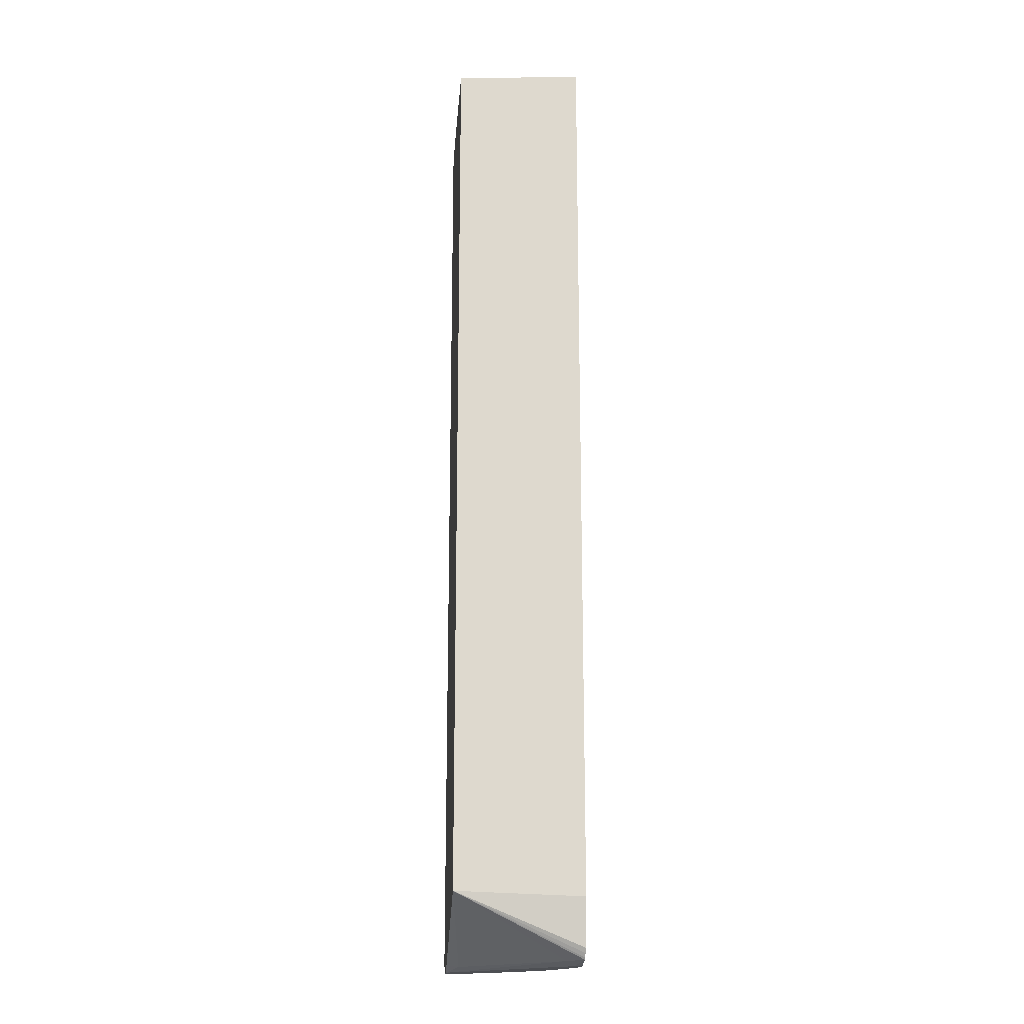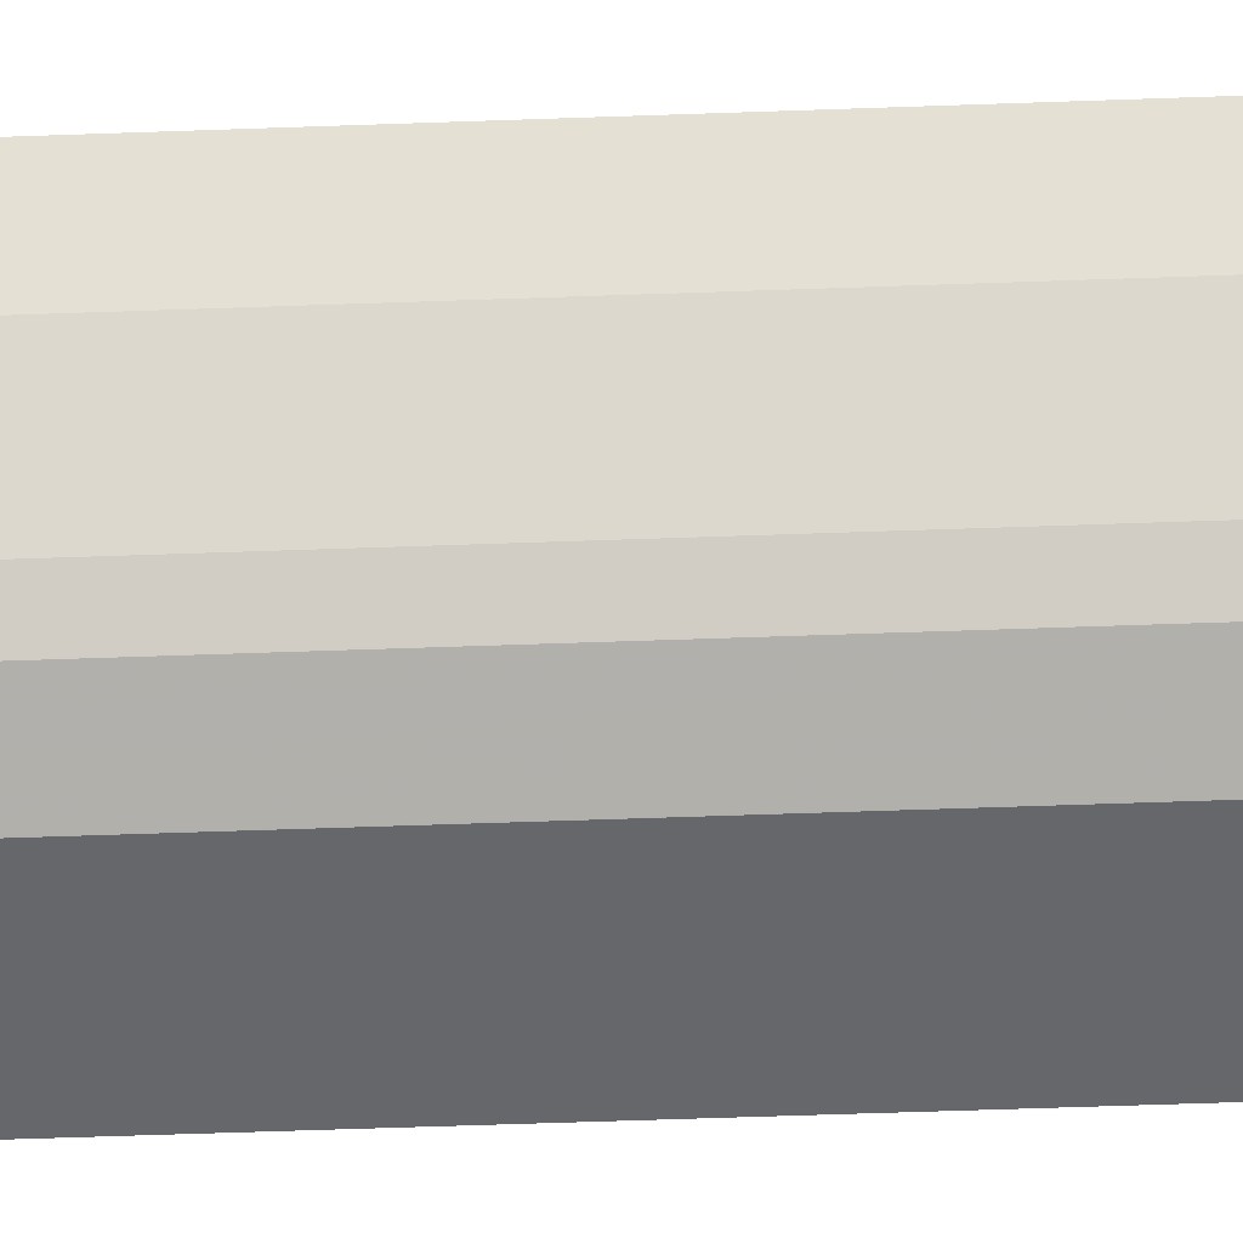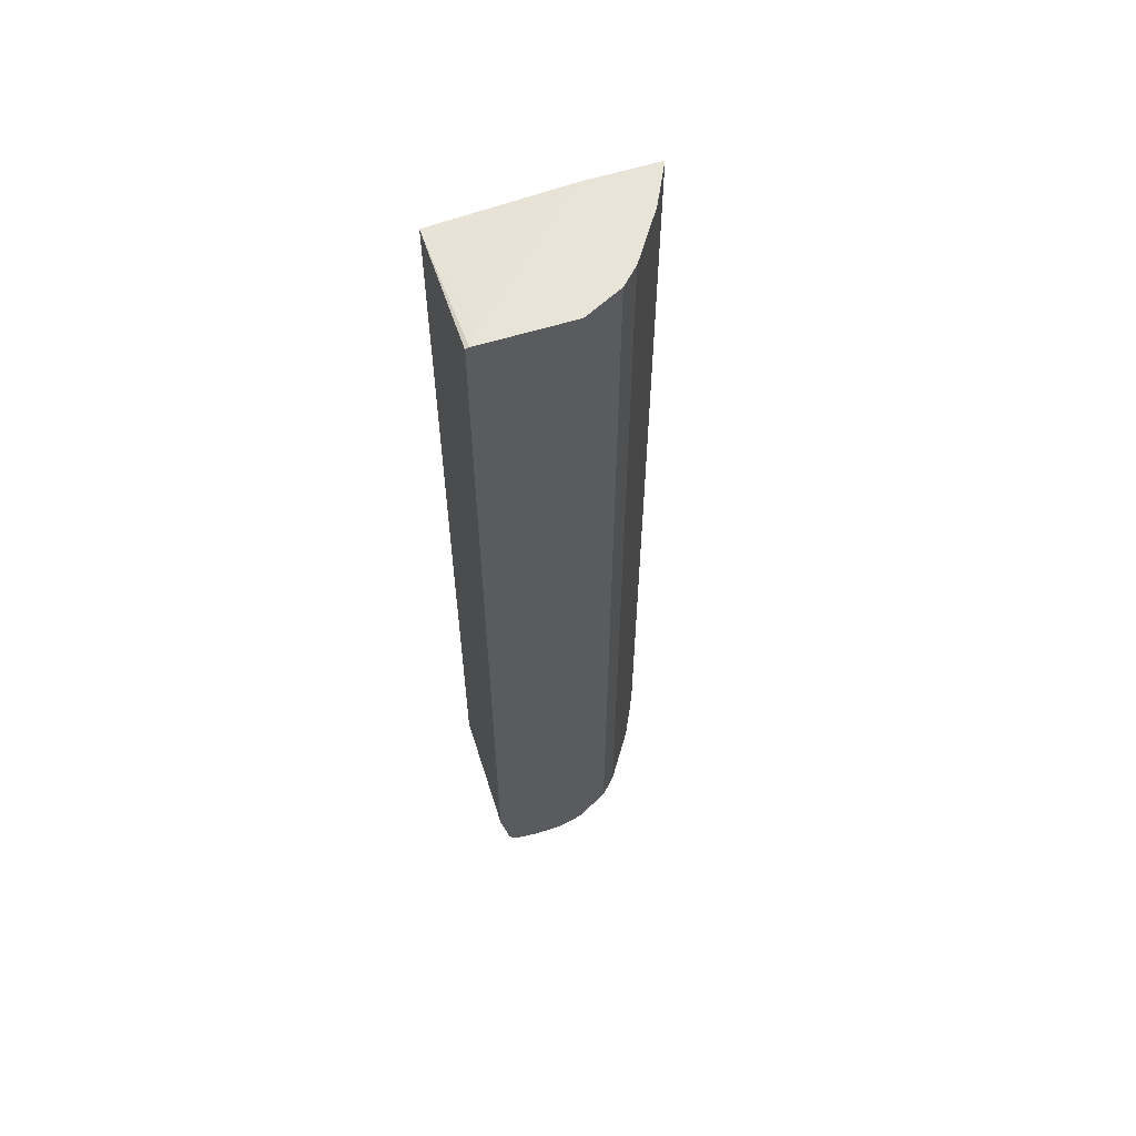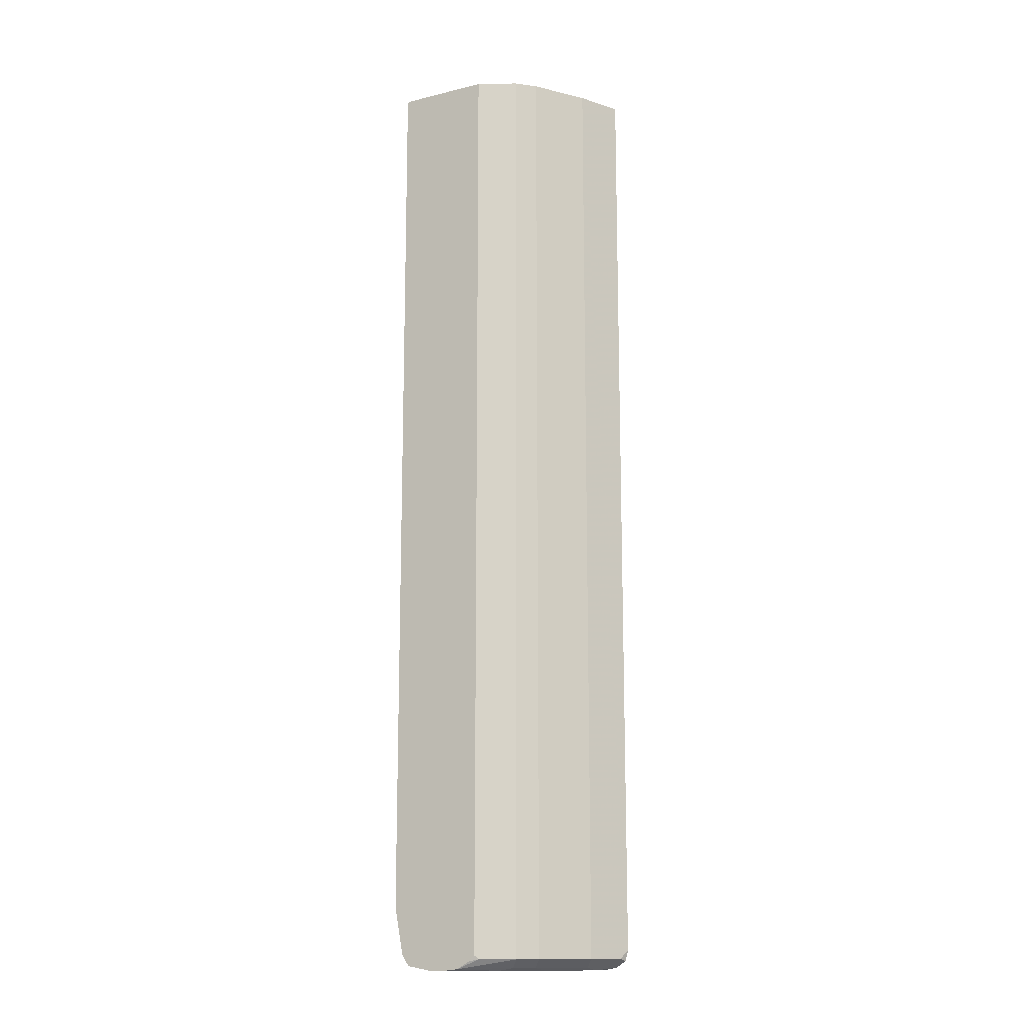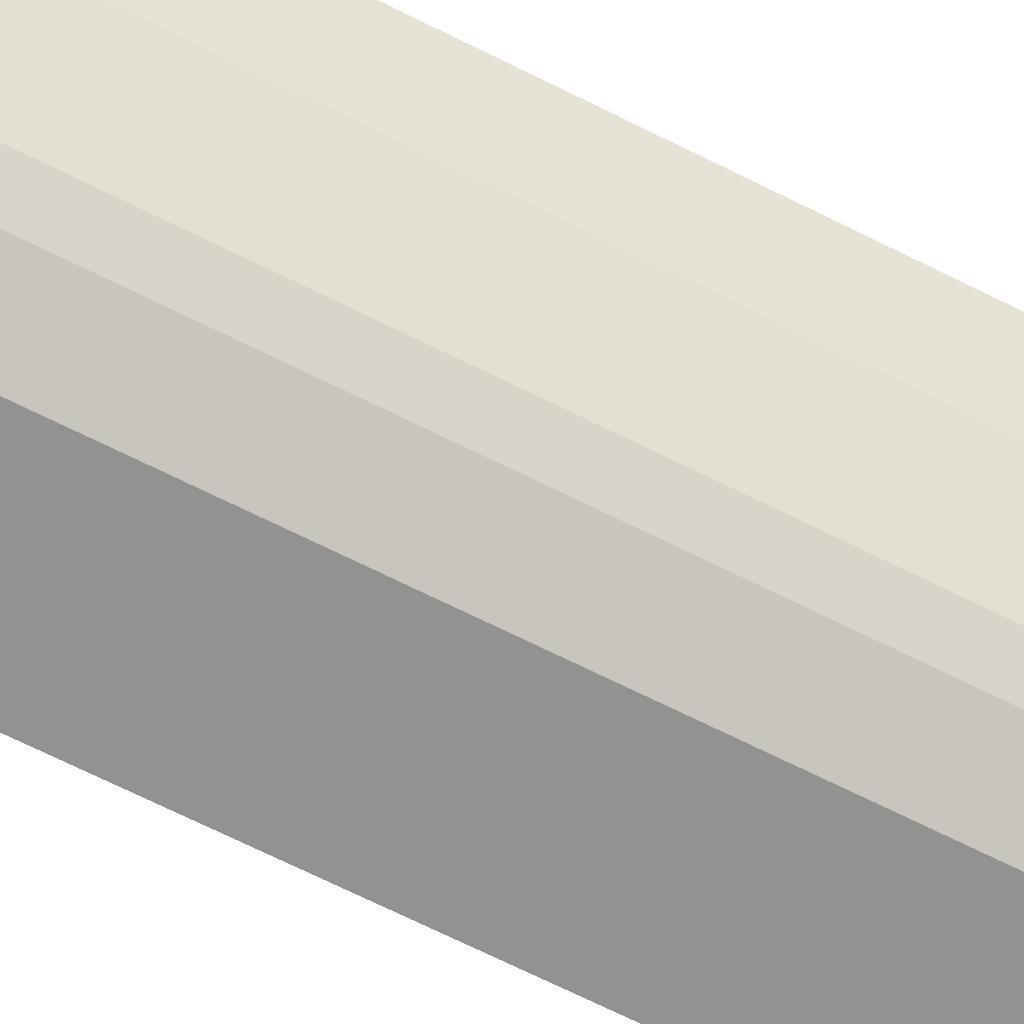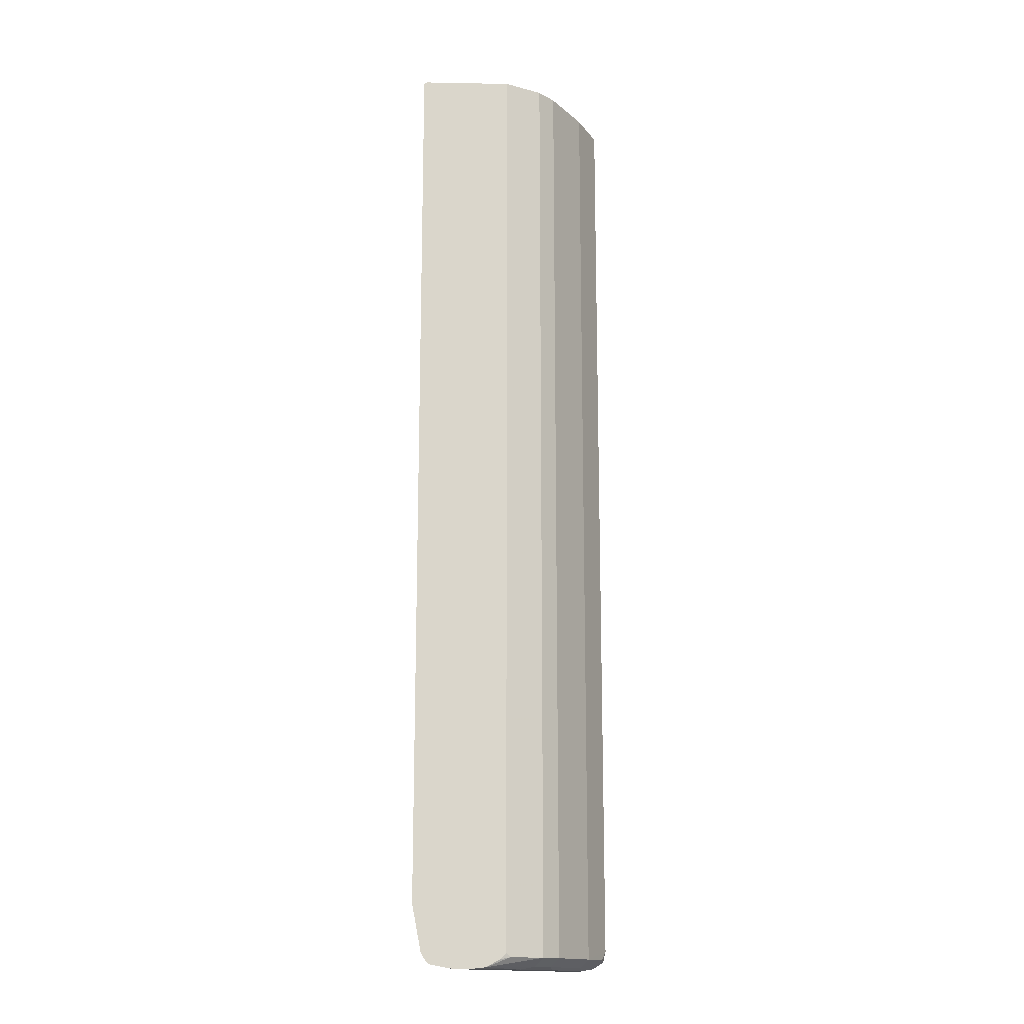
<metadata>
{"format":"obj","ext":"obj","renderer":"f3d","projection":"perspective","resolution":1024,"background":"white","views":[{"elev":-17.9,"azim":85.8,"up":"+Y"},{"elev":-52.2,"azim":-87.7,"up":"+Z"},{"elev":59.8,"azim":162.3,"up":"+Y"},{"elev":-13.9,"azim":-151.7,"up":"+Y"},{"elev":-66.3,"azim":-117.1,"up":"+Z"},{"elev":-15.7,"azim":177.8,"up":"+Y"}]}
</metadata>
<code>
v -0.4486 -0.6786 -0.118
v -0.4293 -0.6869 -0.1566
v -0.4445 -0.6869 -0.1263
v -0.4462 -0.6886 -0.118
v -0.4486 0.1753 -0.118
v -0.399 -0.6869 -0.202
v -0.4218 -0.6945 -0.149
v -0.4243 -0.6971 -0.1364
v -0.4319 -0.6895 -0.144
v -0.4293 0.1753 -0.1566
v -0.4371 -0.6947 -0.118
v -0.3856 0.1753 -0.118
v -0.3839 -0.6869 -0.2172
v -0.3763 -0.6945 -0.2096
v -0.3915 -0.6945 -0.1945
v -0.399 0.1753 -0.202
v -0.394 -0.6971 -0.1818
v -0.4243 -0.6971 -0.118
v -0.3715 0.1753 -0.129
v -0.2659 0.1666 -0.118
v -0.35 -0.6833 -0.2342
v -0.3536 -0.6869 -0.2324
v -0.332 -0.6956 -0.2342
v -0.3839 0.1753 -0.2172
v -0.3702 0.1753 -0.2241
v -0.3507 0.1753 -0.2338
v -0.3637 -0.6971 -0.2121
v -0.4091 -0.6971 -0.118
v -0.2806 0.1753 -0.2199
v -0.2659 0.174 -0.2341
v -0.2691 0.1753 -0.2342
v -0.2659 -0.6364 -0.118
v -0.3445 -0.6887 -0.2342
v -0.35 0.1753 -0.2342
v -0.3182 -0.6971 -0.2342
v -0.3334 -0.6971 -0.2273
v -0.3031 -0.6971 -0.2273
v -0.2955 -0.6932 -0.2197
v -0.3864 -0.6932 -0.1288
v -0.3951 -0.6915 -0.118
v -0.2659 0.1736 -0.2342
v -0.2811 -0.6931 -0.2342
v -0.2796 -0.6914 -0.2342
v -0.2769 -0.6877 -0.2342
v -0.2742 -0.6833 -0.2342
v -0.2659 -0.6404 -0.2342
v -0.3031 -0.6971 -0.2342
f 21 41 46
f 21 31 41
f 21 34 31
f 21 26 34
f 21 33 22
f 20 41 30
f 20 46 41
f 20 32 46
f 20 31 29
f 19 20 29
f 14 17 15
f 14 27 17
f 13 26 21
f 13 25 26
f 13 24 25
f 13 23 14
f 13 22 23
f 21 46 45
f 13 21 22
f 20 30 31
f 14 23 27
f 23 36 27
f 21 44 43
f 12 20 19
f 32 45 46
f 32 44 45
f 32 43 44
f 32 42 43
f 32 38 42
f 32 39 38
f 32 40 39
f 30 41 31
f 28 39 40
f 28 38 39
f 28 37 38
f 23 35 36
f 22 33 23
f 21 23 33
f 21 35 23
f 21 47 35
f 21 42 47
f 21 43 42
f 21 45 44
f 8 18 11
f 4 9 8
f 8 37 28
f 2 4 3
f 2 9 4
f 2 8 9
f 2 7 8
f 2 15 7
f 2 6 15
f 1 10 2
f 1 5 10
f 1 12 5
f 1 20 12
f 1 32 20
f 1 40 32
f 1 28 40
f 1 18 28
f 1 11 18
f 1 4 11
f 1 3 4
f 1 2 3
f 37 47 42
f 2 10 16
f 8 28 18
f 2 16 6
f 5 12 19
f 8 47 37
f 8 35 47
f 8 36 35
f 8 27 36
f 8 17 27
f 8 15 17
f 7 15 8
f 6 24 13
f 6 16 24
f 6 14 15
f 6 13 14
f 5 16 10
f 5 24 16
f 5 25 24
f 5 26 25
f 5 34 26
f 5 31 34
f 5 29 31
f 5 19 29
f 4 8 11
f 37 42 38

</code>
